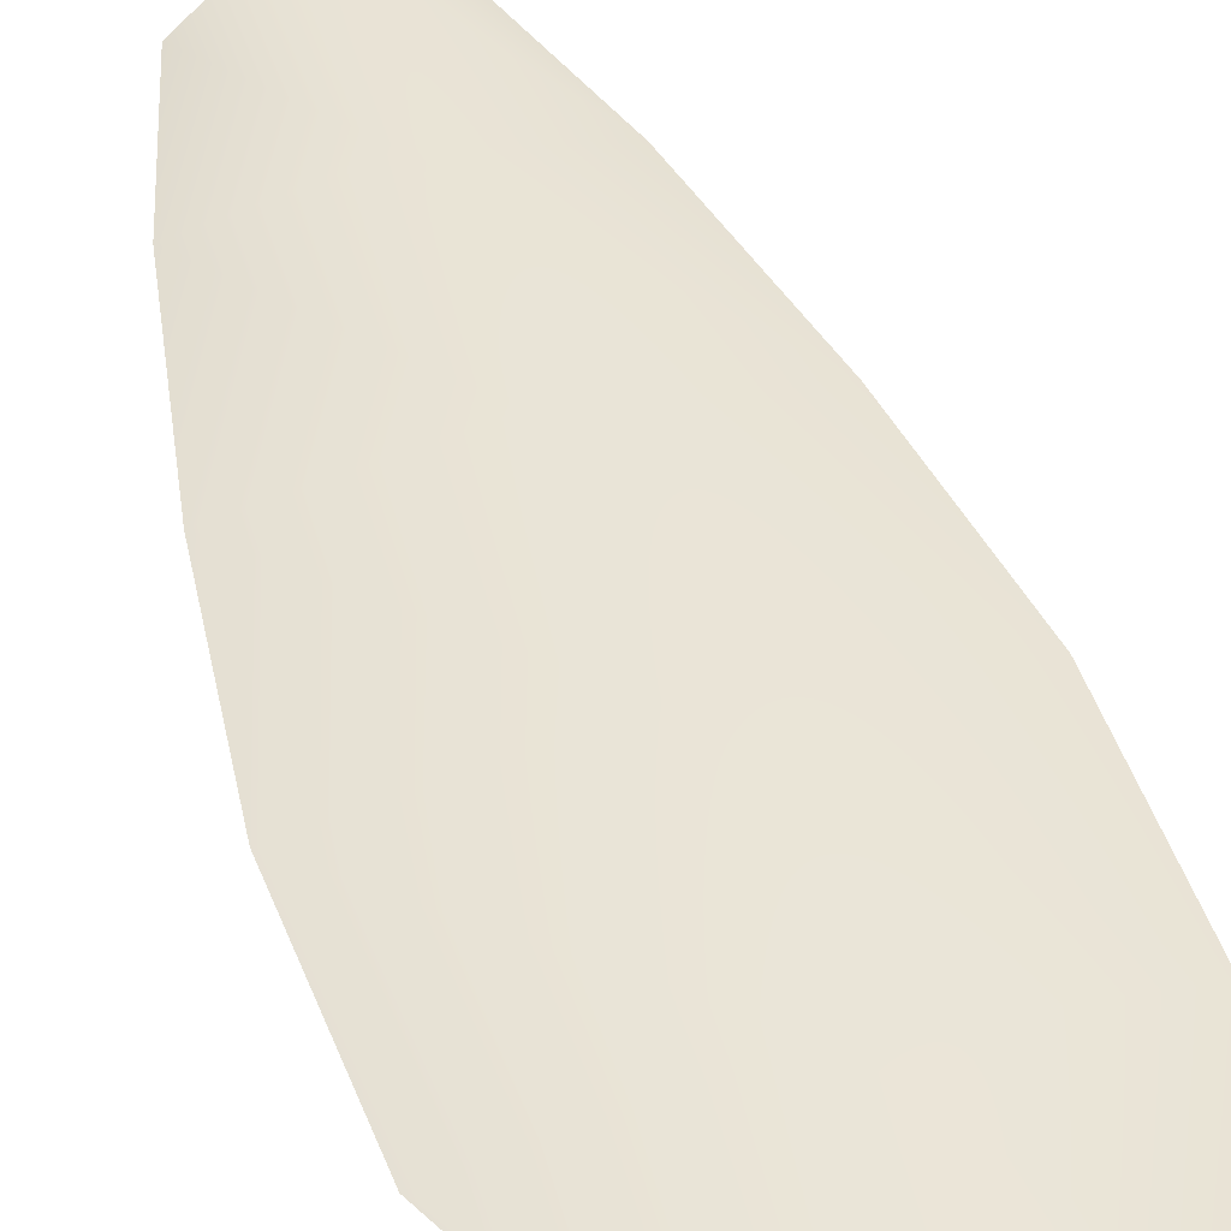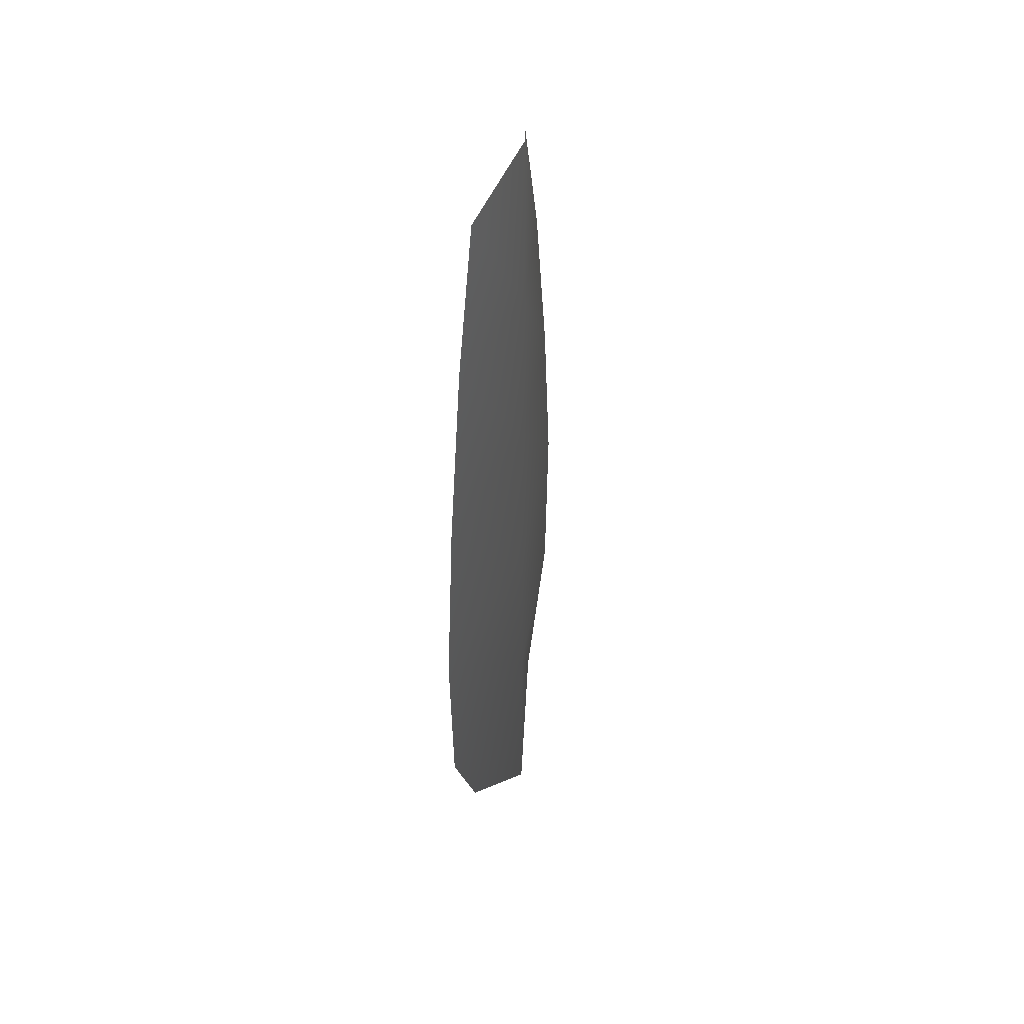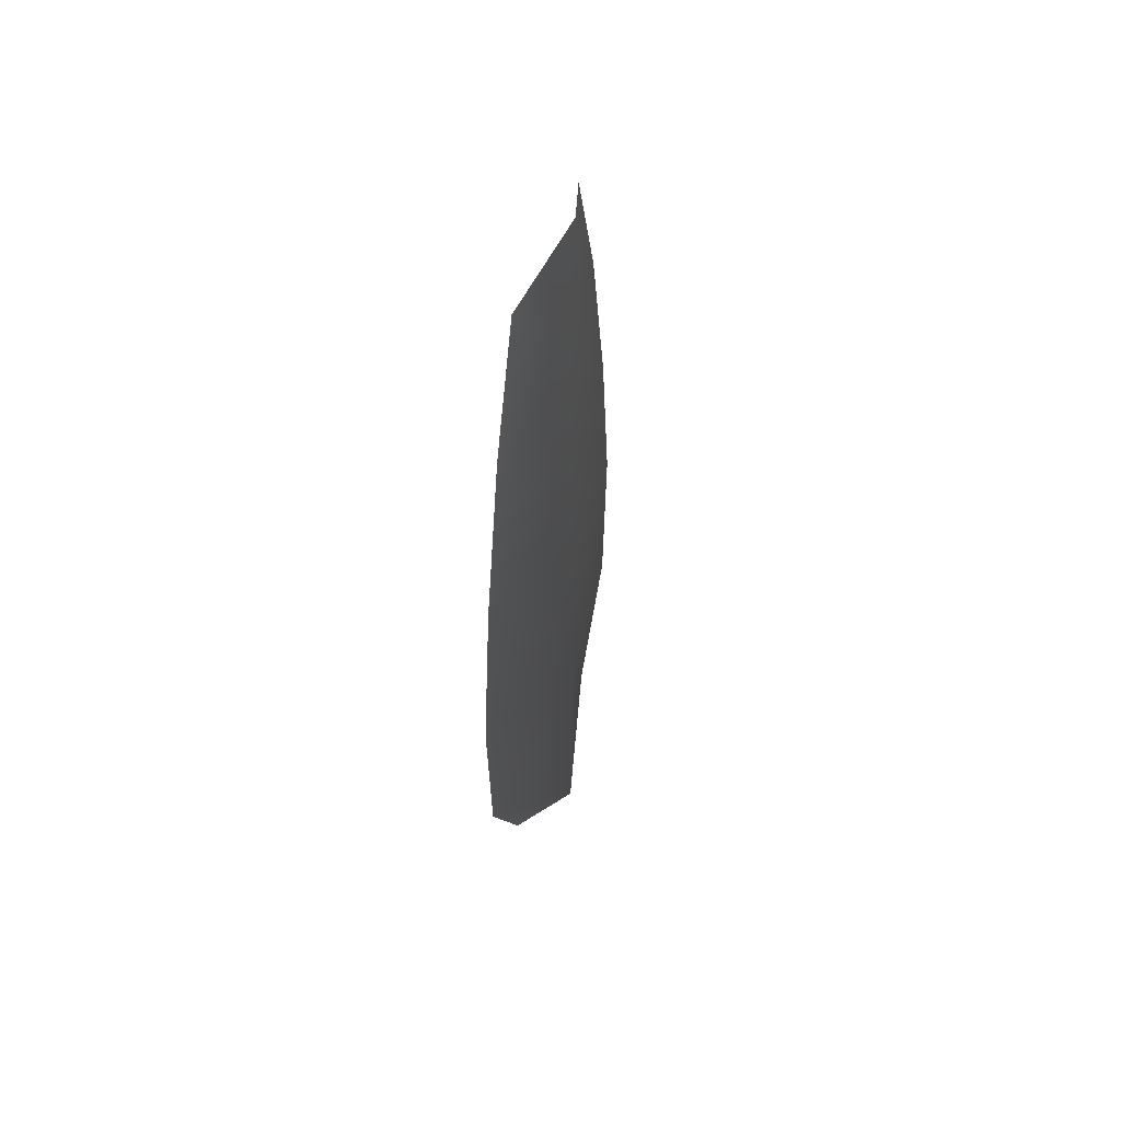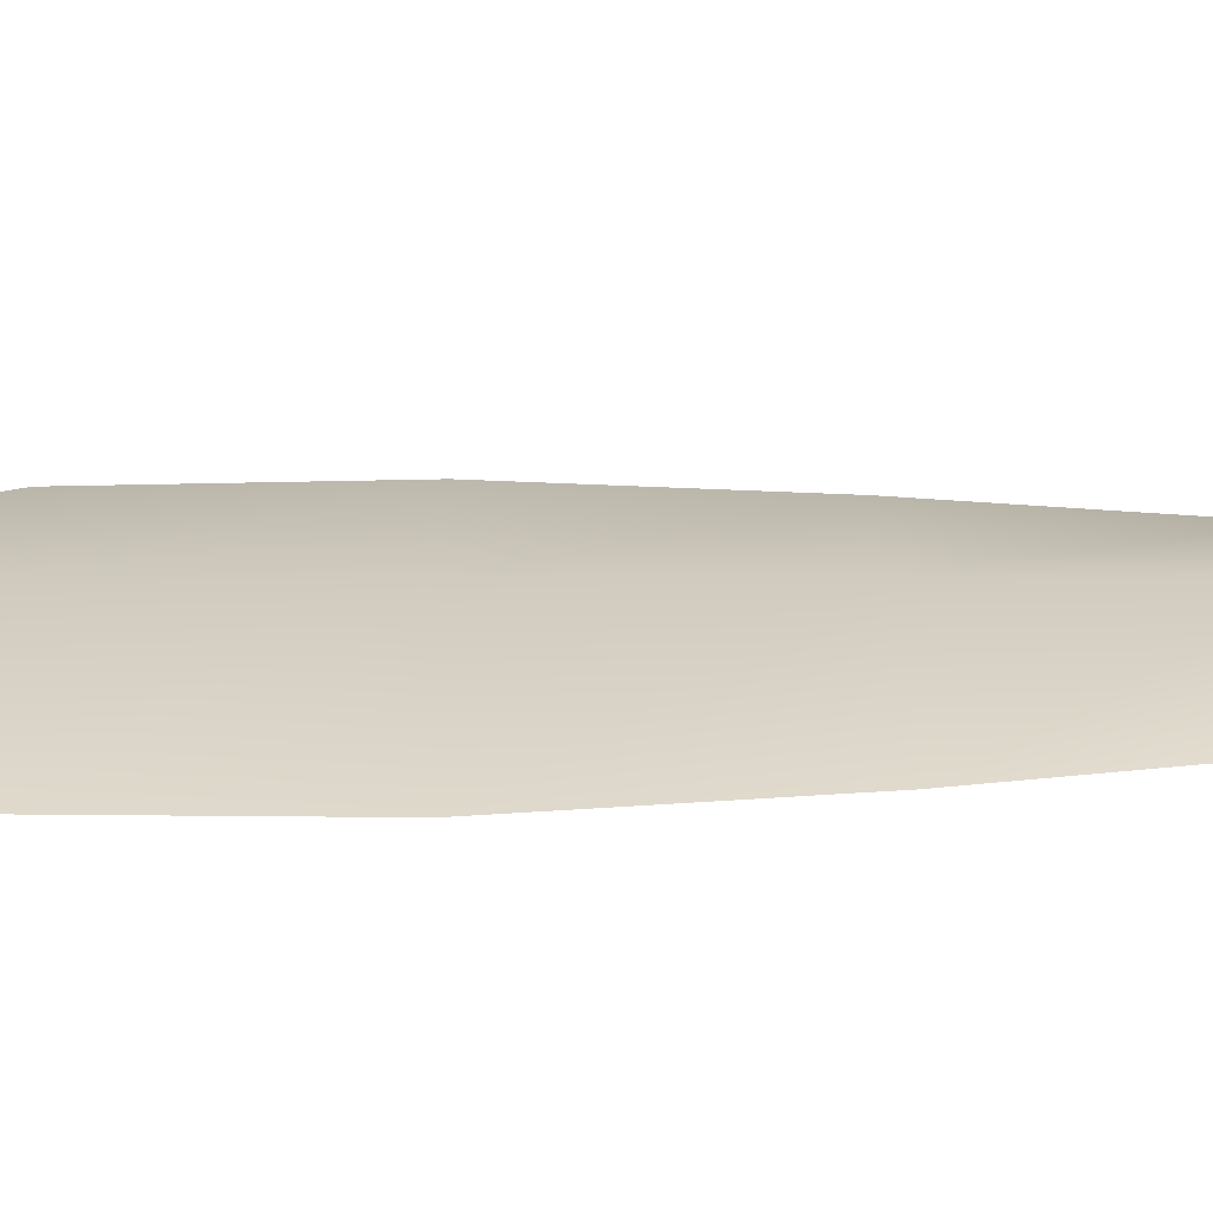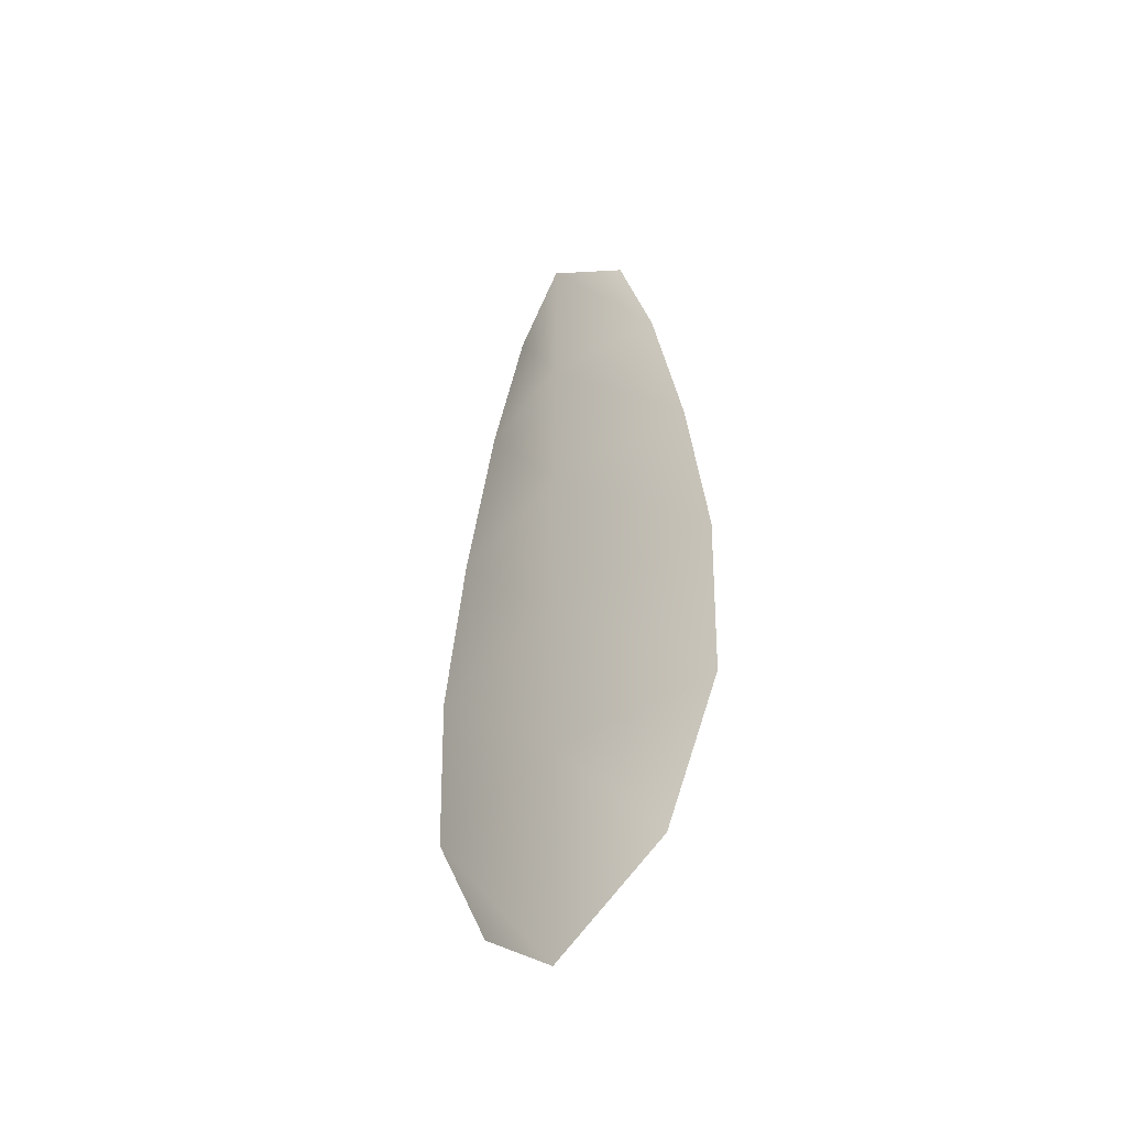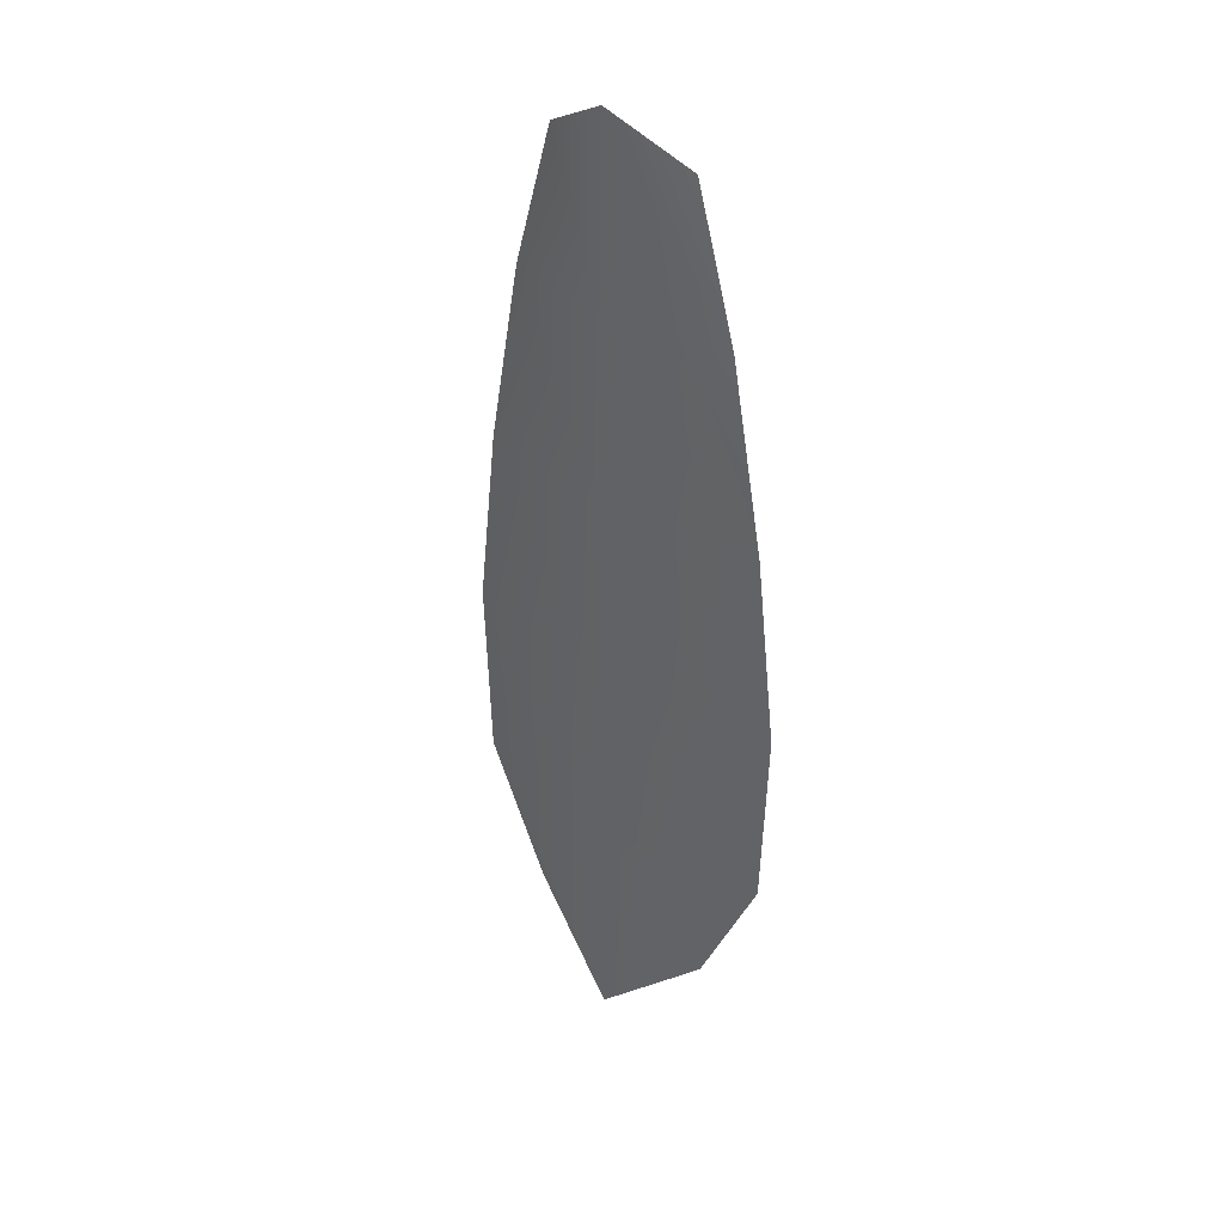
<metadata>
{"format":"obj","ext":"obj","renderer":"f3d","projection":"perspective","resolution":1024,"background":"white","views":[{"elev":43.8,"azim":-18.3,"up":"+Z"},{"elev":47.9,"azim":-71.8,"up":"+Y"},{"elev":56.5,"azim":-69.5,"up":"+Y"},{"elev":23.4,"azim":89.1,"up":"+Z"},{"elev":-48.3,"azim":42.9,"up":"+Y"},{"elev":37.0,"azim":40.4,"up":"+Y"}]}
</metadata>
<code>
o feather_flight_tertiary_014
v 0.239 0.3528 0.07249
v 0.2335 0.3528 0.07249
v 0.24 0.3221 0.07249
v 0.2325 0.3221 0.07249
v 0.2362 0.3544 0.07339
v 0.2362 0.3187 0.07339
v 0.2405 0.3476 0.07249
v 0.2417 0.3409 0.07249
v 0.2425 0.3341 0.07249
v 0.2423 0.3273 0.07249
v 0.2301 0.3273 0.07249
v 0.2299 0.3341 0.07249
v 0.2307 0.3409 0.07249
v 0.232 0.3476 0.07249
v 0.2362 0.3476 0.07339
v 0.2362 0.3409 0.07339
v 0.2362 0.3341 0.07339
v 0.2362 0.3273 0.07339
f 18 10 3 6
f 11 18 6 4
f 5 1 7 15
f 15 7 8 16
f 16 8 9 17
f 17 9 10 18
f 2 5 15 14
f 14 15 16 13
f 13 16 17 12
f 12 17 18 11

</code>
